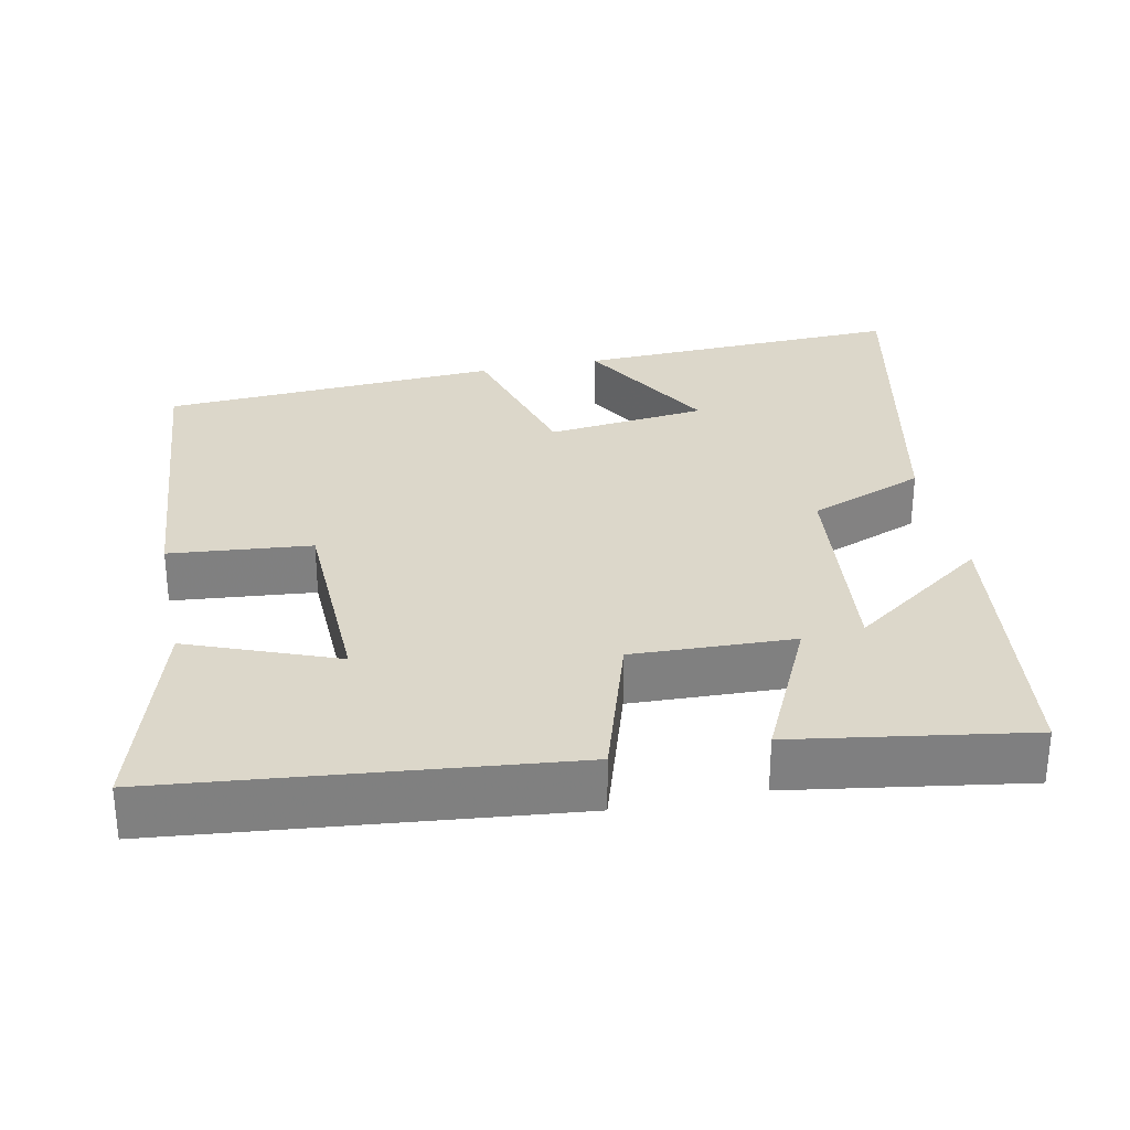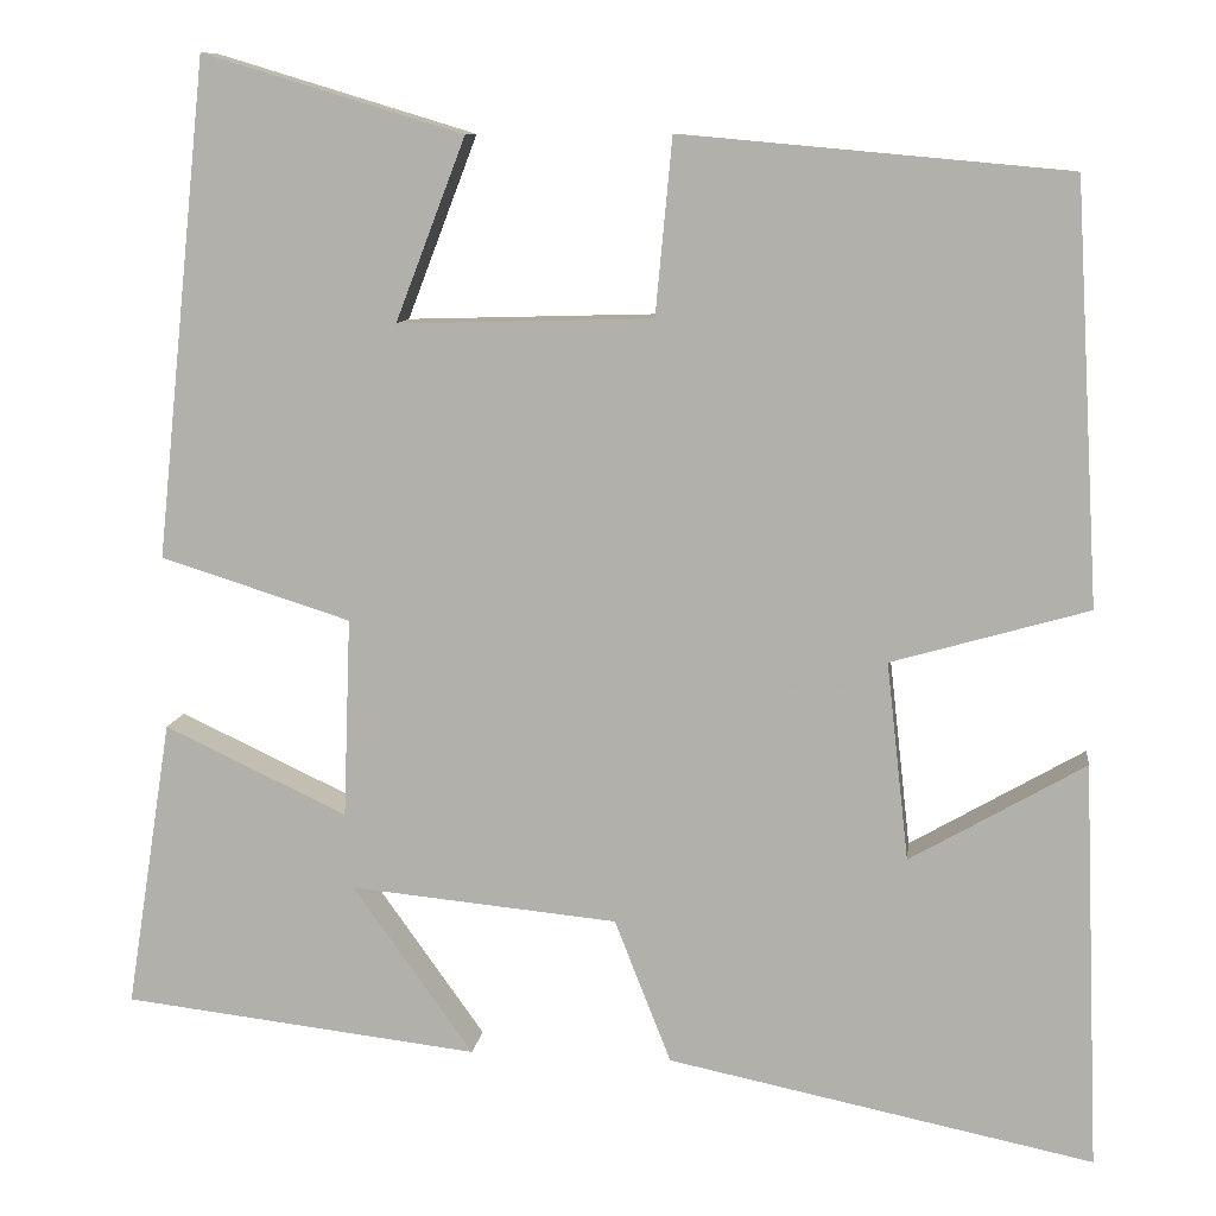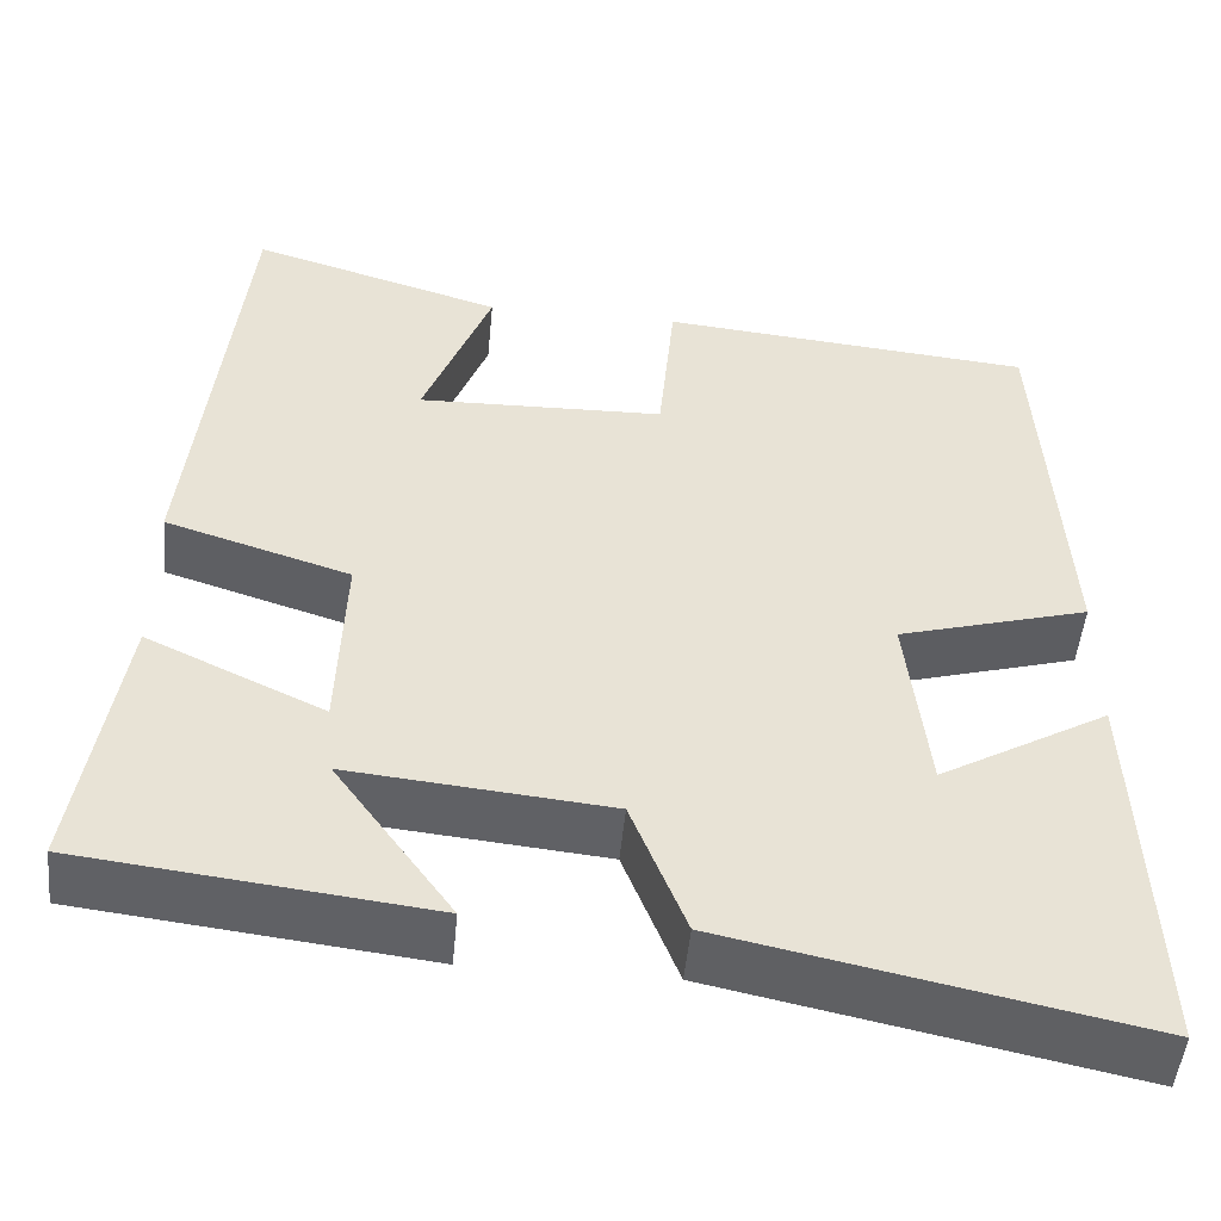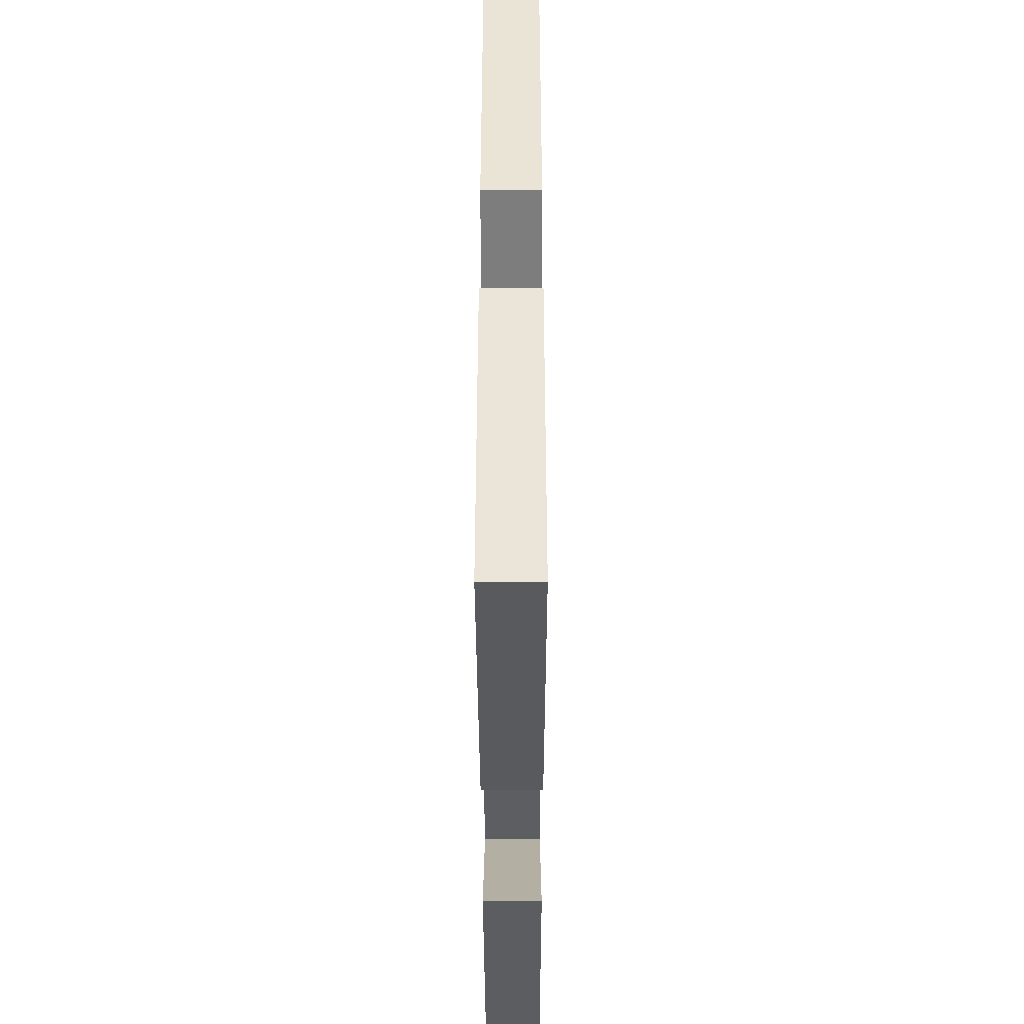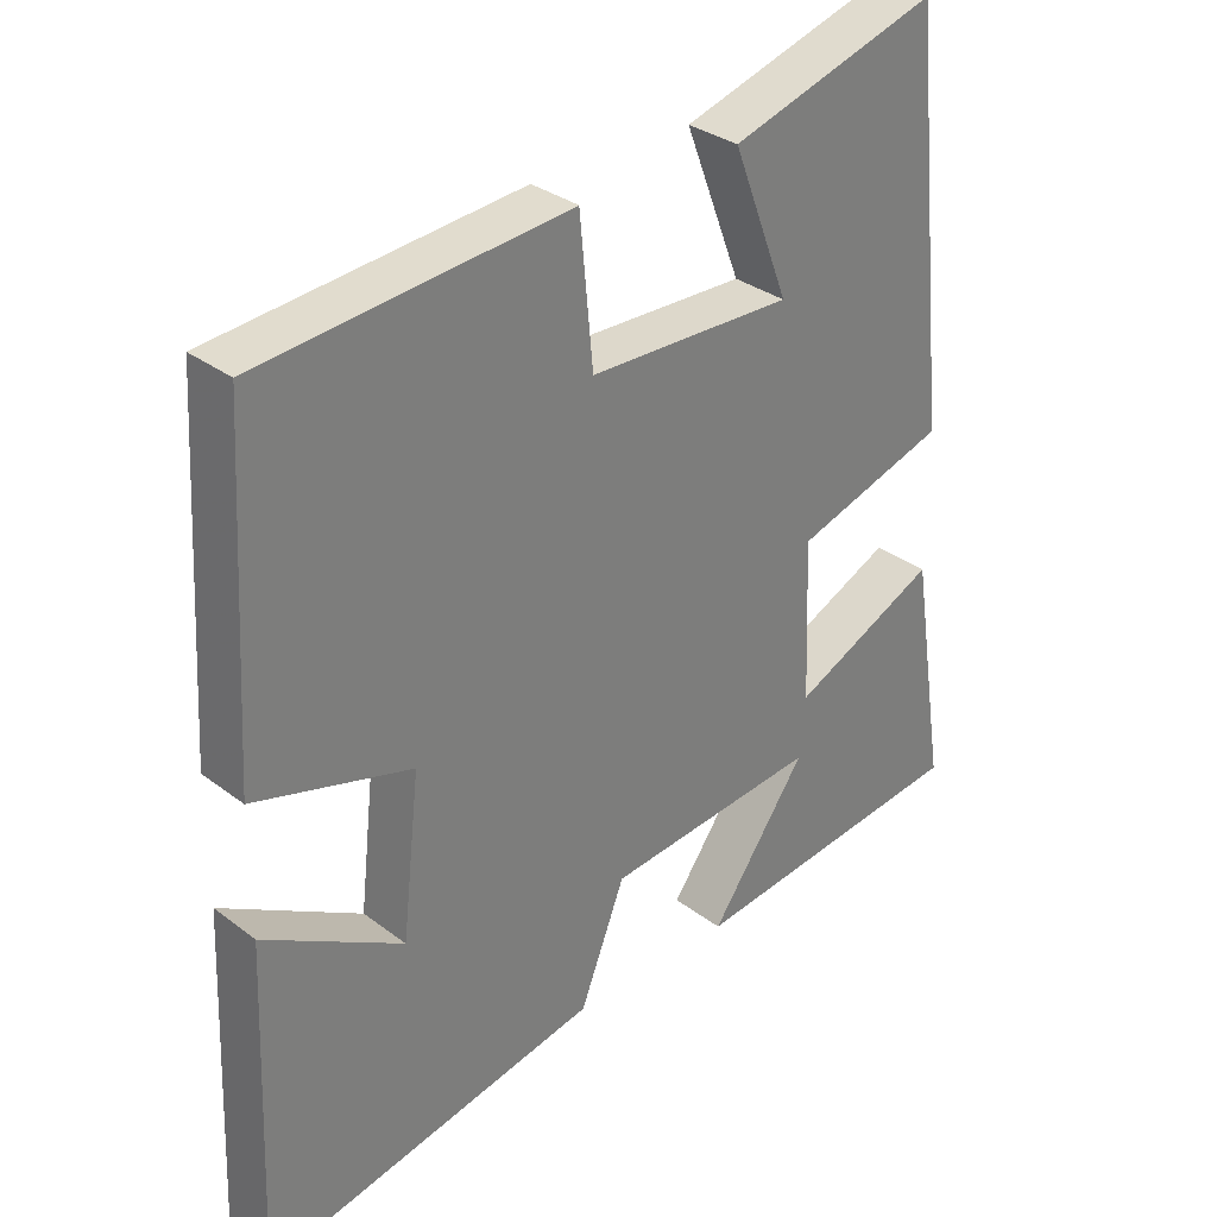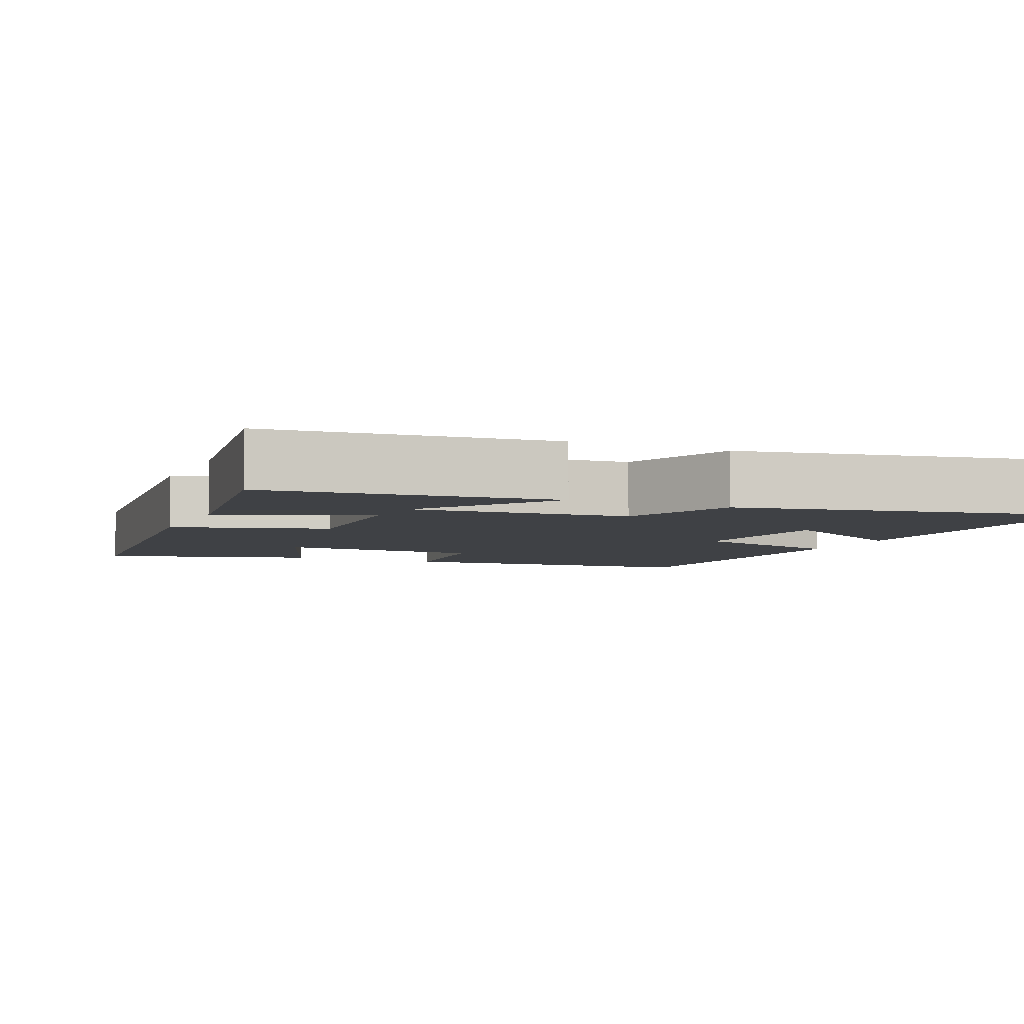
<metadata>
{"format":"obj","ext":"obj","renderer":"f3d","projection":"perspective","resolution":1024,"background":"white","views":[{"elev":30.4,"azim":78.4,"up":"+Y"},{"elev":9.8,"azim":-172.7,"up":"+Z"},{"elev":-49.7,"azim":174.5,"up":"+Z"},{"elev":-43.1,"azim":-89.9,"up":"+Z"},{"elev":32.0,"azim":-43.4,"up":"+Z"},{"elev":-5.5,"azim":156.0,"up":"+Y"}]}
</metadata>
<code>
v -0.517 0.07 -0.595
v -0.5 0.07 -0.156
v -0.311 0.07 -0.265
v -0.287 0.07 -0.051
v -0.5 0.07 0.01
v -0.474 0.07 0.462
v -0.056 0.07 0.5
v -0.038 0.07 0.31
v 0.238 0.07 0.302
v 0.162 0.07 0.5
v 0.444 0.07 0.585
v 0.5 0.07 0.046
v 0.294 0.07 -0.019
v 0.302 0.07 -0.235
v 0.5 0.07 -0.142
v 0.549 0.07 -0.455
v 0.163 0.07 -0.5
v 0.294 0.07 -0.317
v 0.004 0.07 -0.345
v -0.057 0.07 -0.5
v -0.517 0 -0.595
v -0.5 0 -0.156
v -0.311 0 -0.265
v -0.287 0 -0.051
v -0.5 0 0.01
v -0.474 0 0.462
v -0.056 0 0.5
v -0.038 0 0.31
v 0.238 0 0.302
v 0.162 0 0.5
v 0.444 0 0.585
v 0.5 0 0.046
v 0.294 0 -0.019
v 0.302 0 -0.235
v 0.5 0 -0.142
v 0.549 0 -0.455
v 0.163 0 -0.5
v 0.294 0 -0.317
v 0.004 0 -0.345
v -0.057 0 -0.5
f 19 20 1
f 15 16 17 18
f 14 15 18
f 13 14 18 19
f 11 12 13
f 9 10 11
f 9 11 13 19
f 5 6 7 8
f 4 5 8 9
f 3 4 9 19
f 1 2 3
f 1 3 19
f 21 40 39
f 38 37 36 35
f 38 35 34
f 39 38 34 33
f 33 32 31
f 31 30 29
f 39 33 31 29
f 28 27 26 25
f 29 28 25 24
f 39 29 24 23
f 23 22 21
f 39 23 21
f 1 21 22 2
f 2 22 23 3
f 3 23 24 4
f 4 24 25 5
f 5 25 26 6
f 6 26 27 7
f 7 27 28 8
f 8 28 29 9
f 9 29 30 10
f 10 30 31 11
f 11 31 32 12
f 12 32 33 13
f 13 33 34 14
f 14 34 35 15
f 15 35 36 16
f 16 36 37 17
f 17 37 38 18
f 18 38 39 19
f 19 39 40 20
f 20 40 21 1

</code>
